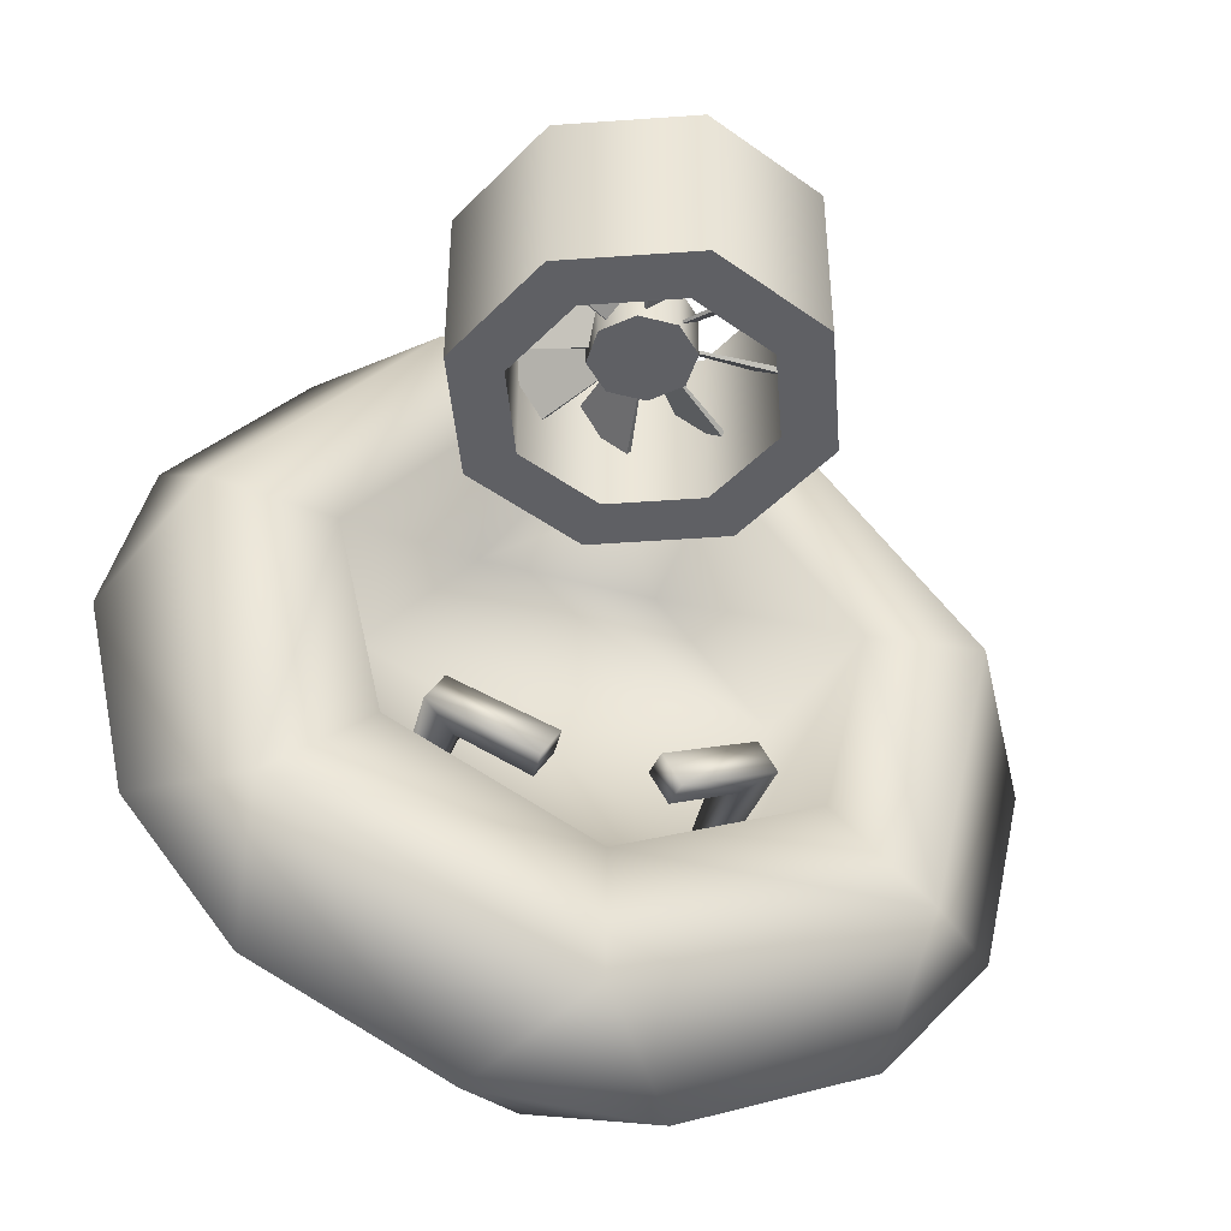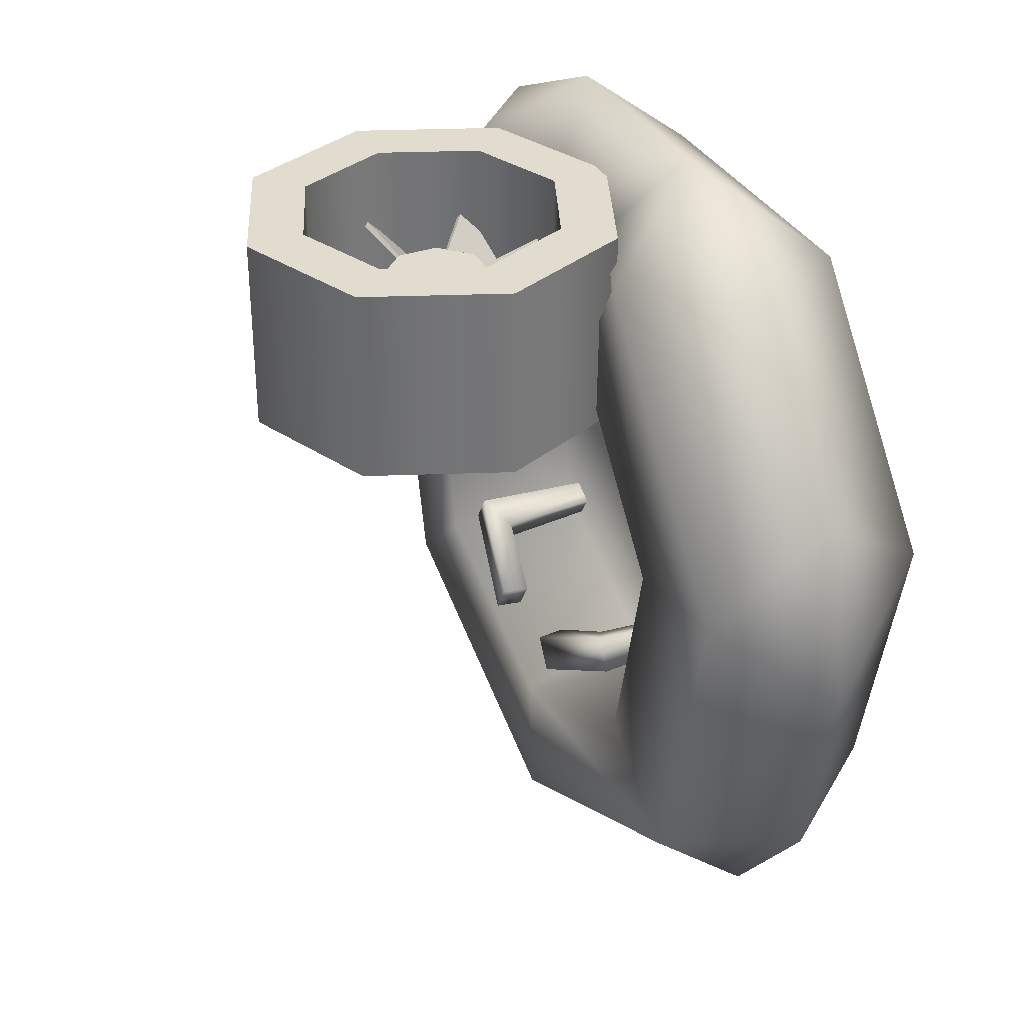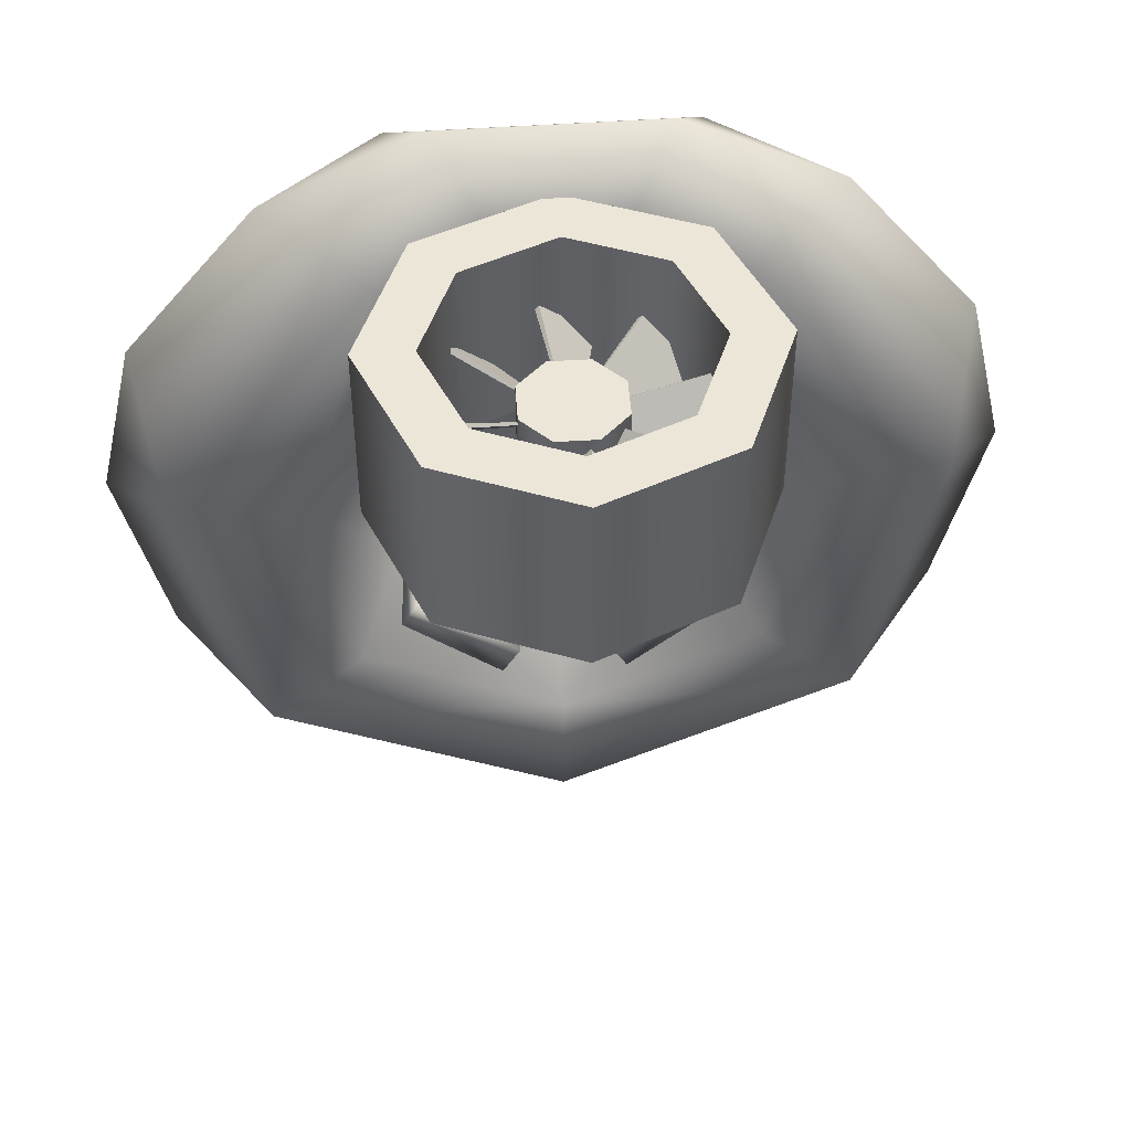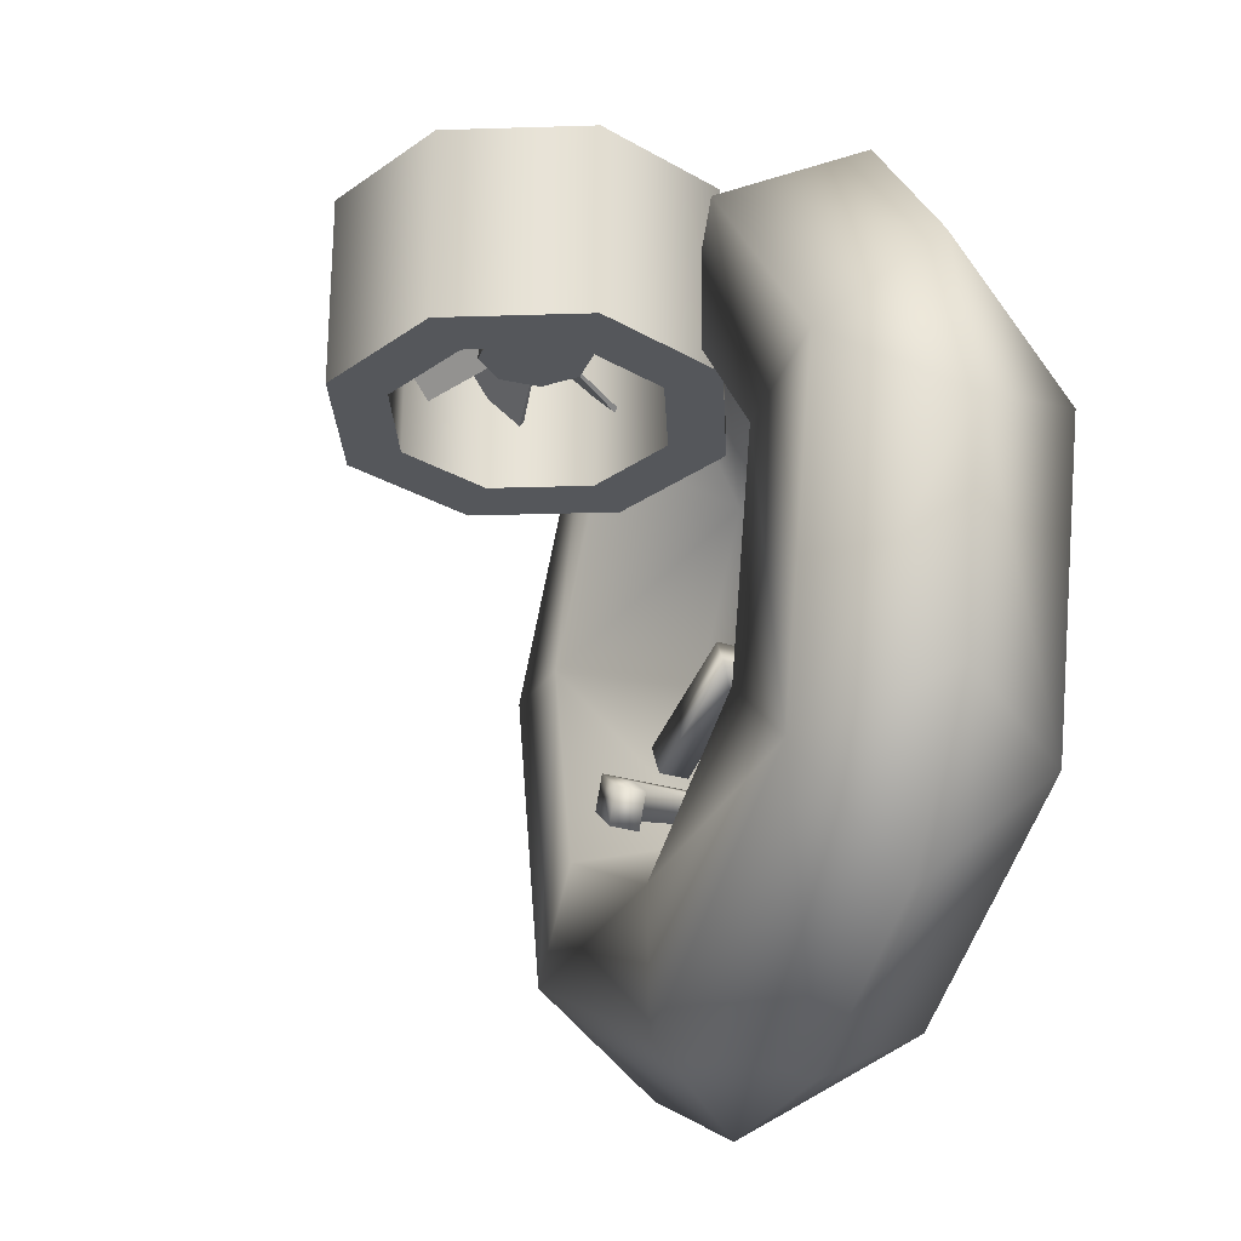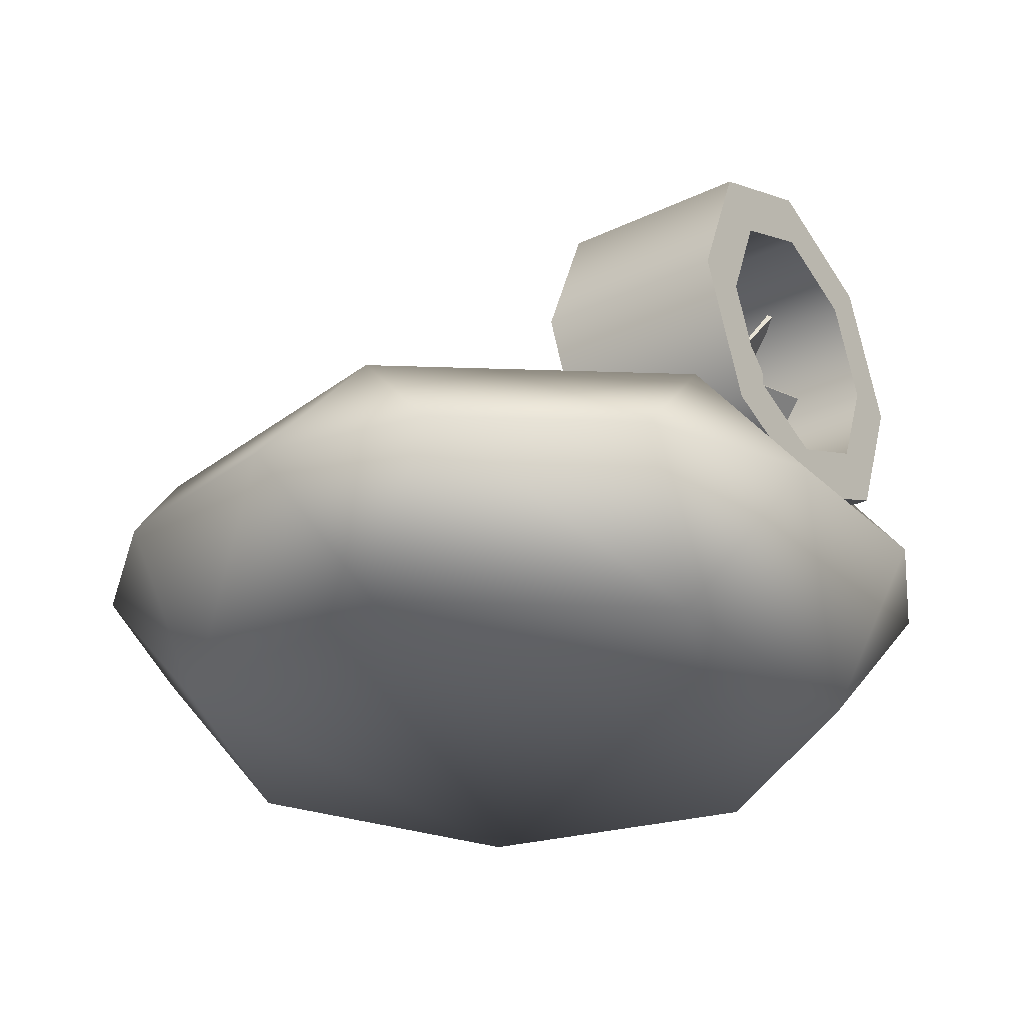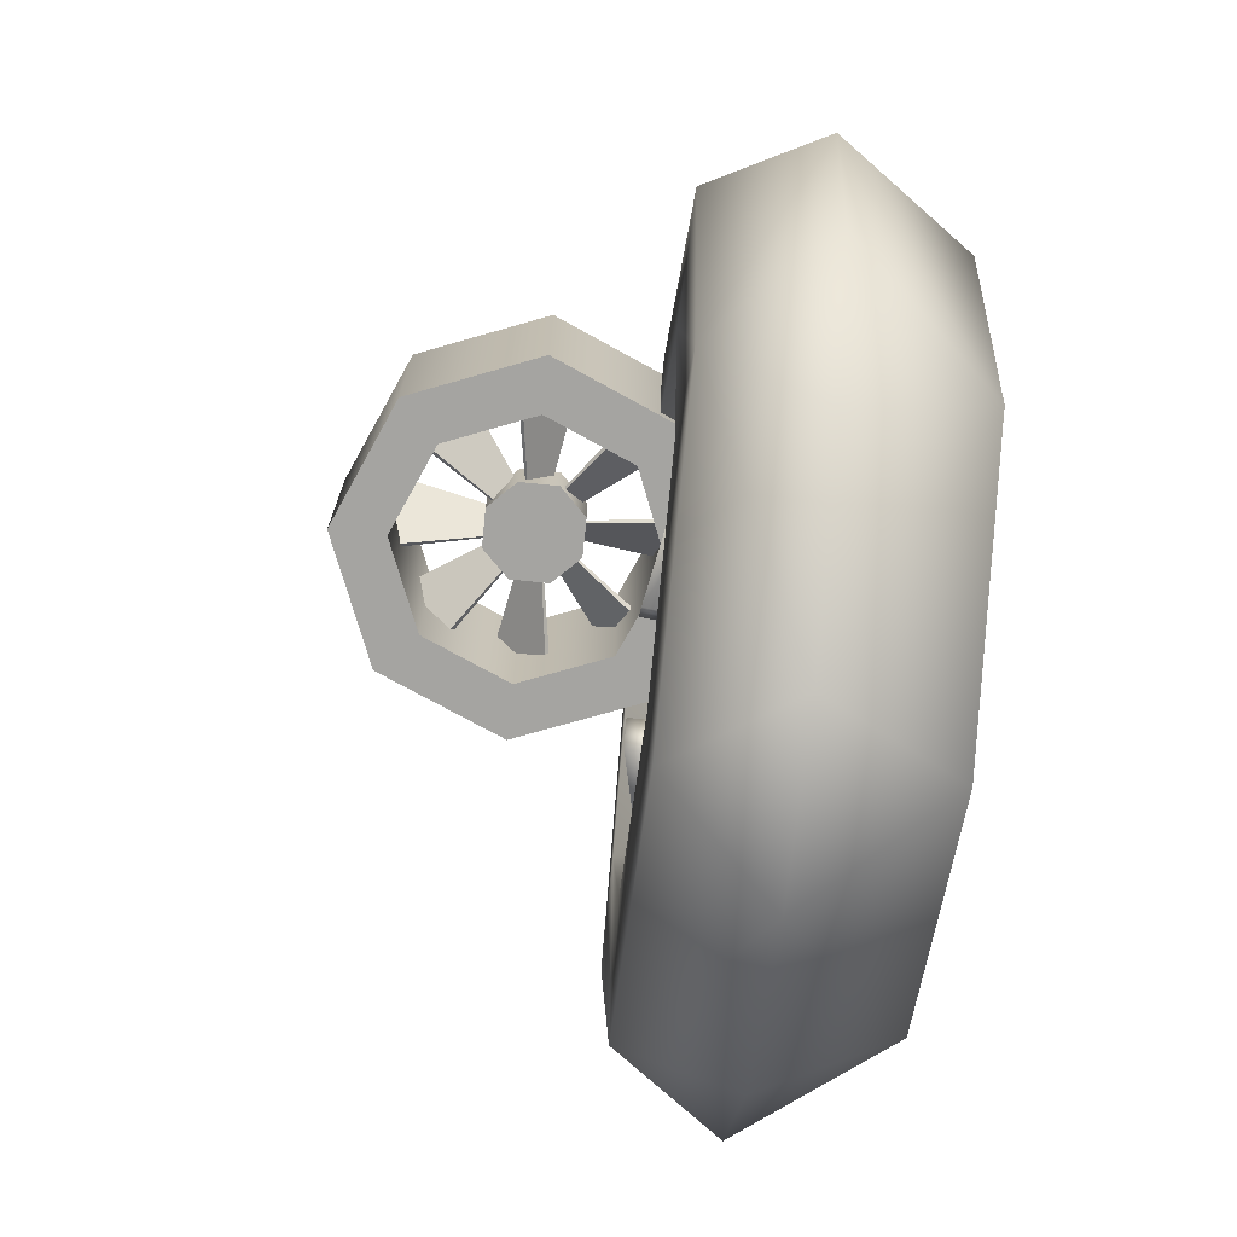
<metadata>
{"format":"obj","ext":"obj","renderer":"f3d","projection":"perspective","resolution":1024,"background":"white","views":[{"elev":-43.7,"azim":162.3,"up":"+Z"},{"elev":34.1,"azim":-115.3,"up":"+Z"},{"elev":48.6,"azim":175.4,"up":"+Z"},{"elev":-26.7,"azim":-109.7,"up":"+Z"},{"elev":-28.7,"azim":-54.4,"up":"+Y"},{"elev":-73.2,"azim":-96.5,"up":"+Z"}]}
</metadata>
<code>
o Skirt
v -2.635e-15 -0.09598 -0.871
v 0.6917 -0.09598 -0.5379
v 0.8625 -0.09598 0.2105
v 0.3838 -0.09598 0.8107
v -0.3838 -0.09598 0.8107
v -0.8625 -0.09598 0.2105
v -0.6917 -0.09598 -0.5379
v 0.7567 0.5337 -0.5898
v -2.639e-15 0.5337 -0.9542
v -0.7567 0.5337 -0.5898
v -0.9436 0.5337 0.229
v -0.4199 0.5337 0.8857
v 0.4199 0.5337 0.8857
v 0.9436 0.5337 0.229
v 0.2704 0.2584 1.101
v -0.2704 0.2584 1.101
v 0.228 0.2584 -1.083
v 0.7152 0.2584 -0.8483
v -0.7152 0.2584 -0.8483
v -0.228 0.2584 -1.083
v 1.018 0.2584 0.4799
v 0.6812 0.2584 0.9027
v -1.12 0.2584 0.03541
v -0.9995 0.2584 -0.4918
v 0.9995 0.2584 -0.4918
v 1.12 0.2584 0.03541
v -0.6812 0.2584 0.9027
v -1.018 0.2584 0.4799
v 0.5067 0.5406 -0.3682
v -2.648e-15 0.5406 -0.6122
v -0.5067 0.5406 -0.3682
v -0.6318 0.5406 0.18
v -0.2812 0.5406 0.6197
v 0.2812 0.5406 0.6197
v 0.6318 0.5406 0.18
v 0.4048 0.2157 -0.3092
v -2.615e-15 0.2157 -0.5041
v -0.4048 0.2157 -0.3092
v -0.5048 0.2157 0.1289
v -0.2247 0.2157 0.4802
v 0.2247 0.2157 0.4802
v 0.5048 0.2157 0.1289
v 0.14 0.4149 0.8857
v -0.14 0.4149 0.8857
v -0.09373 0.3715 0.6197
v 0.09373 0.3715 0.6197
v -0.3138 0.04886 -0.2512
v -0.3368 0.04886 -0.2911
v -0.2836 0.4688 -0.2431
v -0.3287 0.4688 -0.3213
v -0.3537 0.04886 -0.2282
v -0.3767 0.04886 -0.268
v -0.3618 0.5147 -0.1979
v -0.4069 0.5147 -0.2761
v -0.1076 0.5007 -0.3447
v -0.1528 0.5007 -0.4229
v -0.1599 0.5699 -0.4227
v -0.1147 0.5699 -0.3445
v 0.3378 0.04886 -0.292
v 0.3148 0.04886 -0.2522
v 0.3297 0.4688 -0.3223
v 0.2846 0.4688 -0.2441
v 0.3777 0.04886 -0.269
v 0.3547 0.04886 -0.2291
v 0.4079 0.5147 -0.2771
v 0.3628 0.5147 -0.1989
v 0.1538 0.5007 -0.4239
v 0.1086 0.5007 -0.3456
v 0.1123 0.5699 -0.3396
v 0.1574 0.5699 -0.4178
v -0.07762 0.7687 0.6928
v -0.07476 0.7658 0.689
v -0.03897 0.7292 0.7448
v -0.04183 0.7321 0.7486
v -0.0813 0.8345 0.6928
v -0.08134 0.8304 0.689
v -0.08188 0.7793 0.7448
v -0.08183 0.7834 0.7486
v -0.03735 0.8837 0.6928
v -0.04027 0.8808 0.689
v -0.07682 0.845 0.7448
v -0.0739 0.8479 0.7486
v 0.02847 0.8873 0.6928
v 0.02439 0.8874 0.689
v -0.02676 0.8879 0.7448
v -0.02268 0.8879 0.7486
v 0.07762 0.8434 0.6928
v 0.07476 0.8463 0.689
v 0.03897 0.8829 0.7448
v 0.04183 0.8799 0.7486
v 0.0813 0.7776 0.6928
v 0.08134 0.7817 0.689
v 0.08188 0.8328 0.7448
v 0.08183 0.8287 0.7486
v 0.03735 0.7284 0.6928
v 0.04027 0.7313 0.689
v 0.07682 0.7671 0.7448
v 0.0739 0.7642 0.7486
v -0.02847 0.7247 0.6928
v -0.02439 0.7247 0.689
v 0.02676 0.7242 0.7448
v 0.02268 0.7242 0.7486
v -0.08373 0.4209 0.6437
v -0.07194 0.4208 0.6329
v 0.07564 0.4193 0.7939
v 0.06386 0.4194 0.8047
v 0.2131 0.4745 0.6437
v 0.2215 0.4828 0.6329
v 0.327 0.586 0.7939
v 0.3186 0.5778 0.8047
v 0.3851 0.7223 0.6437
v 0.3852 0.7341 0.6329
v 0.3868 0.8817 0.7939
v 0.3866 0.8699 0.8047
v 0.3315 1.019 0.6437
v 0.3233 1.028 0.6329
v 0.22 1.133 0.7939
v 0.2282 1.125 0.8047
v 0.08373 1.191 0.6437
v 0.07194 1.191 0.6329
v -0.07564 1.193 0.7939
v -0.06386 1.193 0.8047
v -0.2131 1.138 0.6437
v -0.2215 1.129 0.6329
v -0.327 1.026 0.7939
v -0.3186 1.034 0.8047
v -0.3851 0.8898 0.6437
v -0.3852 0.878 0.6329
v -0.3868 0.7304 0.7939
v -0.3866 0.7422 0.8047
v -0.3315 0.5929 0.6437
v -0.3233 0.5845 0.6329
v -0.22 0.4791 0.7939
v -0.2282 0.4875 0.8047
v -0.05234 0.6833 0.6521
v 0.04976 0.6823 0.6521
v 0.1227 0.7537 0.6521
v 0.1238 0.8558 0.6521
v 0.05234 0.9287 0.6521
v -0.04976 0.9298 0.6521
v -0.1227 0.8584 0.6521
v -0.1238 0.7563 0.6521
v -0.05234 0.6833 0.7855
v 0.04976 0.6823 0.7855
v 0.1227 0.7537 0.7855
v 0.1238 0.8558 0.7855
v 0.05234 0.9287 0.7855
v -0.04976 0.9298 0.7855
v -0.1227 0.8584 0.7855
v -0.1238 0.7563 0.7855
v 0.4777 0.8175 0.9699
v 0.3378 0.4796 0.9699
v 1.218e-17 0.3397 0.9699
v -0.3378 0.4796 0.9699
v -0.4777 0.8175 0.9699
v -0.3378 1.155 0.9699
v -1.048e-16 1.295 0.9699
v 0.3378 1.155 0.9699
v 0.4777 0.8175 0.4802
v 0.3378 0.4796 0.4802
v 1.218e-17 0.3397 0.4802
v -0.3378 0.4796 0.4802
v -0.4777 0.8175 0.4802
v -0.3378 1.155 0.4802
v -1.048e-16 1.295 0.4802
v 0.3378 1.155 0.4802
v 0.3344 0.8175 0.9699
v 0.2365 0.581 0.9699
v 3.406e-18 0.483 0.9699
v -0.2365 0.581 0.9699
v -0.3344 0.8175 0.9699
v -0.2365 1.054 0.9699
v -7.85e-17 1.152 0.9699
v 0.2365 1.054 0.9699
v 0.3344 0.8175 0.4802
v 0.2365 0.581 0.4802
v 3.406e-18 0.483 0.4802
v -0.2365 0.581 0.4802
v -0.3344 0.8175 0.4802
v -0.2365 1.054 0.4802
v -7.85e-17 1.152 0.4802
v 0.2365 1.054 0.4802
g Skirt
f 1 17 2
f 2 7 1
f 2 26 3
f 3 6 2
f 3 21 4
f 4 5 3
f 4 16 5
f 5 28 6
f 6 3 5
f 6 23 7
f 7 2 6
f 7 20 1
f 8 17 9
f 8 30 29
f 8 35 14
f 9 17 20
f 9 20 10
f 9 30 8
f 10 23 11
f 10 30 9
f 10 32 31
f 11 28 12
f 11 32 10
f 12 32 11
f 12 45 33
f 13 21 14
f 13 34 43
f 13 35 34
f 14 26 8
f 14 35 13
f 15 4 22
f 15 22 13
f 15 43 16
f 16 4 15
f 16 27 5
f 16 44 12
f 17 1 20
f 17 8 18
f 18 2 17
f 18 25 2
f 19 7 24
f 19 10 20
f 19 24 10
f 20 7 19
f 21 3 26
f 21 13 22
f 21 26 14
f 22 4 21
f 23 6 28
f 23 10 24
f 23 28 11
f 24 7 23
f 25 8 26
f 25 18 8
f 26 2 25
f 27 12 28
f 27 16 12
f 28 5 27
f 29 35 8
f 29 36 35
f 30 36 29
f 30 38 37
f 31 30 10
f 31 32 38
f 32 40 39
f 33 32 12
f 33 45 40
f 34 35 41
f 35 36 42
f 36 38 42
f 37 36 30
f 37 38 36
f 38 30 31
f 39 38 32
f 39 42 38
f 40 32 33
f 40 41 39
f 40 45 41
f 41 46 34
f 42 39 41
f 42 41 35
f 43 15 13
f 43 45 44
f 44 16 43
f 44 45 12
f 45 43 46
f 46 41 45
f 46 43 34
f 47 50 49
f 47 53 51
f 48 50 47
f 48 52 50
f 49 53 47
f 49 55 53
f 50 52 54
f 50 55 49
f 51 53 52
f 52 53 54
f 53 57 54
f 54 57 50
f 55 50 56
f 56 50 57
f 56 57 55
f 57 53 58
f 58 53 55
f 58 55 57
f 59 62 61
f 59 65 63
f 60 62 59
f 60 64 62
f 61 65 59
f 61 67 65
f 62 64 66
f 62 67 61
f 63 65 64
f 64 65 66
f 65 69 66
f 66 69 62
f 67 62 68
f 68 62 69
f 68 69 67
f 69 65 70
f 70 65 67
f 70 67 69
f 76 128 75
f 78 130 77
f 87 118 90
f 89 116 88
f 92 112 91
f 94 114 93
f 111 91 112
f 113 93 114
f 115 118 87
f 116 89 117
f 127 75 128
f 129 77 130
f 135 137 136
f 137 135 138
f 138 142 139
f 139 141 140
f 141 139 142
f 142 138 135
f 143 145 150
f 144 145 143
f 146 150 145
f 147 149 146
f 148 149 147
f 150 146 149
f 151 160 159
f 151 166 158
f 152 160 151
f 153 160 152
f 153 162 161
f 154 162 153
f 155 162 154
f 155 164 163
f 156 164 155
f 157 164 156
f 157 166 165
f 158 166 157
f 159 166 151
f 161 160 153
f 163 162 155
f 165 164 157
f 167 175 168
f 168 175 176
f 168 177 169
f 169 177 170
f 170 177 178
f 170 179 171
f 171 179 172
f 172 179 180
f 172 181 173
f 173 181 174
f 174 175 167
f 174 181 182
f 176 177 168
f 178 179 170
f 180 181 172
f 182 175 174
f 71 134 74
f 73 132 72
f 80 124 79
f 82 126 81
f 83 122 86
f 85 120 84
f 91 114 94
f 93 112 92
f 95 110 98
f 97 108 96
f 100 104 99
f 102 106 101
f 103 99 104
f 105 101 106
f 107 110 95
f 108 97 109
f 111 114 91
f 112 93 113
f 119 122 83
f 120 85 121
f 123 79 124
f 125 81 126
f 131 134 71
f 132 73 133
f 135 143 142
f 136 143 135
f 136 145 144
f 137 145 136
f 138 145 137
f 138 147 146
f 139 147 138
f 140 147 139
f 140 149 148
f 141 149 140
f 142 143 150
f 142 149 141
f 144 143 136
f 146 145 138
f 148 147 140
f 150 149 142
f 151 168 152
f 151 174 167
f 152 168 153
f 153 168 169
f 153 170 154
f 154 170 155
f 155 170 171
f 155 172 156
f 156 172 157
f 157 172 173
f 157 174 158
f 158 174 151
f 159 175 166
f 160 175 159
f 160 177 176
f 161 177 160
f 162 177 161
f 162 179 178
f 163 179 162
f 164 179 163
f 164 181 180
f 165 181 164
f 166 175 182
f 166 181 165
f 167 168 151
f 169 170 153
f 171 172 155
f 173 174 157
f 176 175 160
f 178 177 162
f 180 179 164
f 182 181 166
f 72 132 71
f 74 134 73
f 75 130 78
f 77 128 76
f 79 126 82
f 81 124 80
f 84 120 83
f 86 122 85
f 88 116 87
f 90 118 89
f 96 108 95
f 98 110 97
f 99 106 102
f 101 104 100
f 103 106 99
f 104 101 105
f 107 95 108
f 109 97 110
f 115 87 116
f 117 89 118
f 119 83 120
f 121 85 122
f 123 126 79
f 124 81 125
f 127 130 75
f 128 77 129
f 131 71 132
f 133 73 134

</code>
